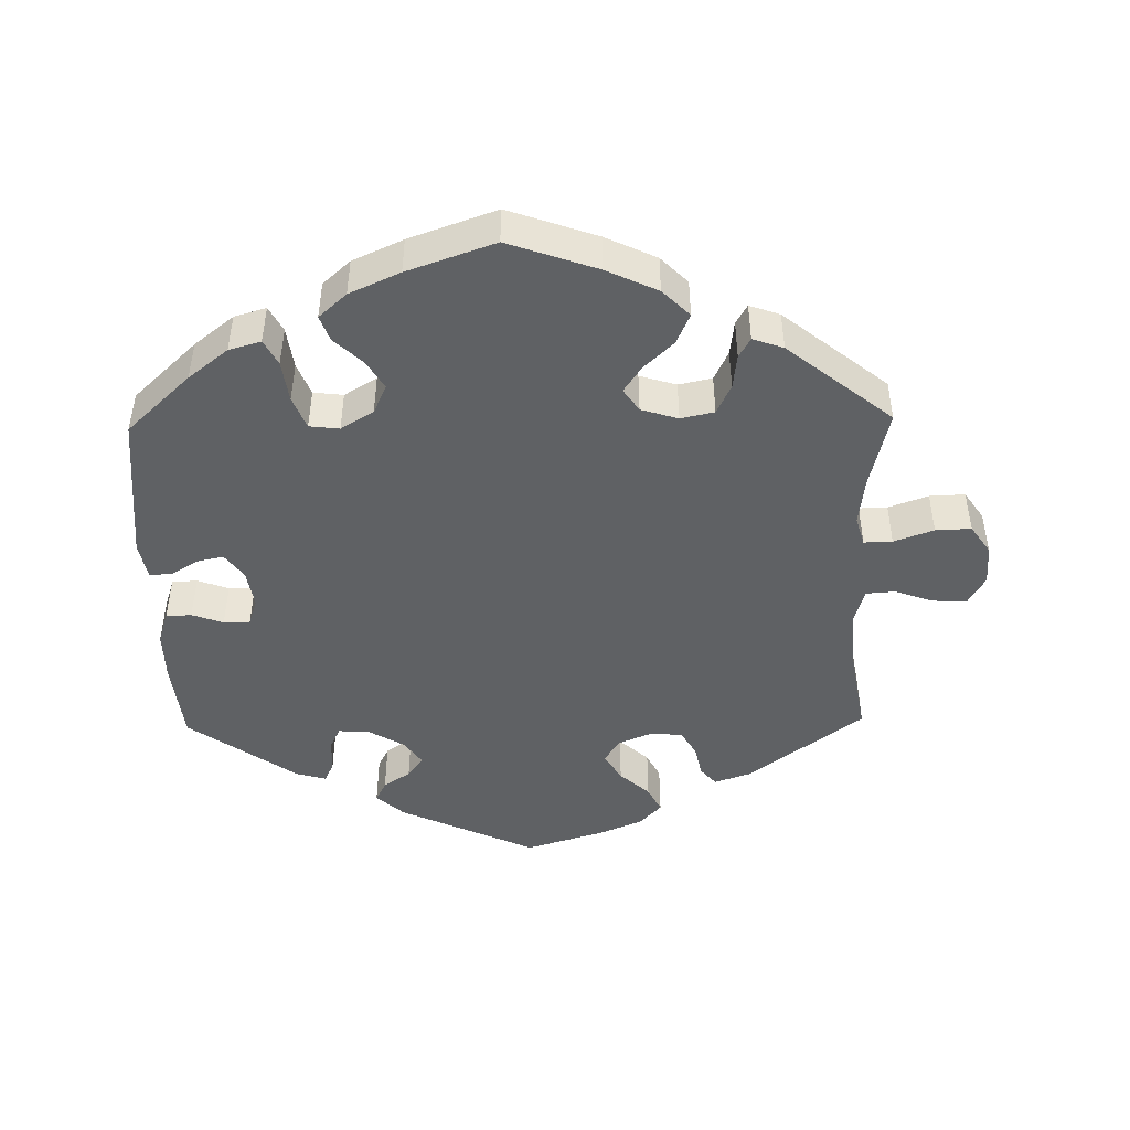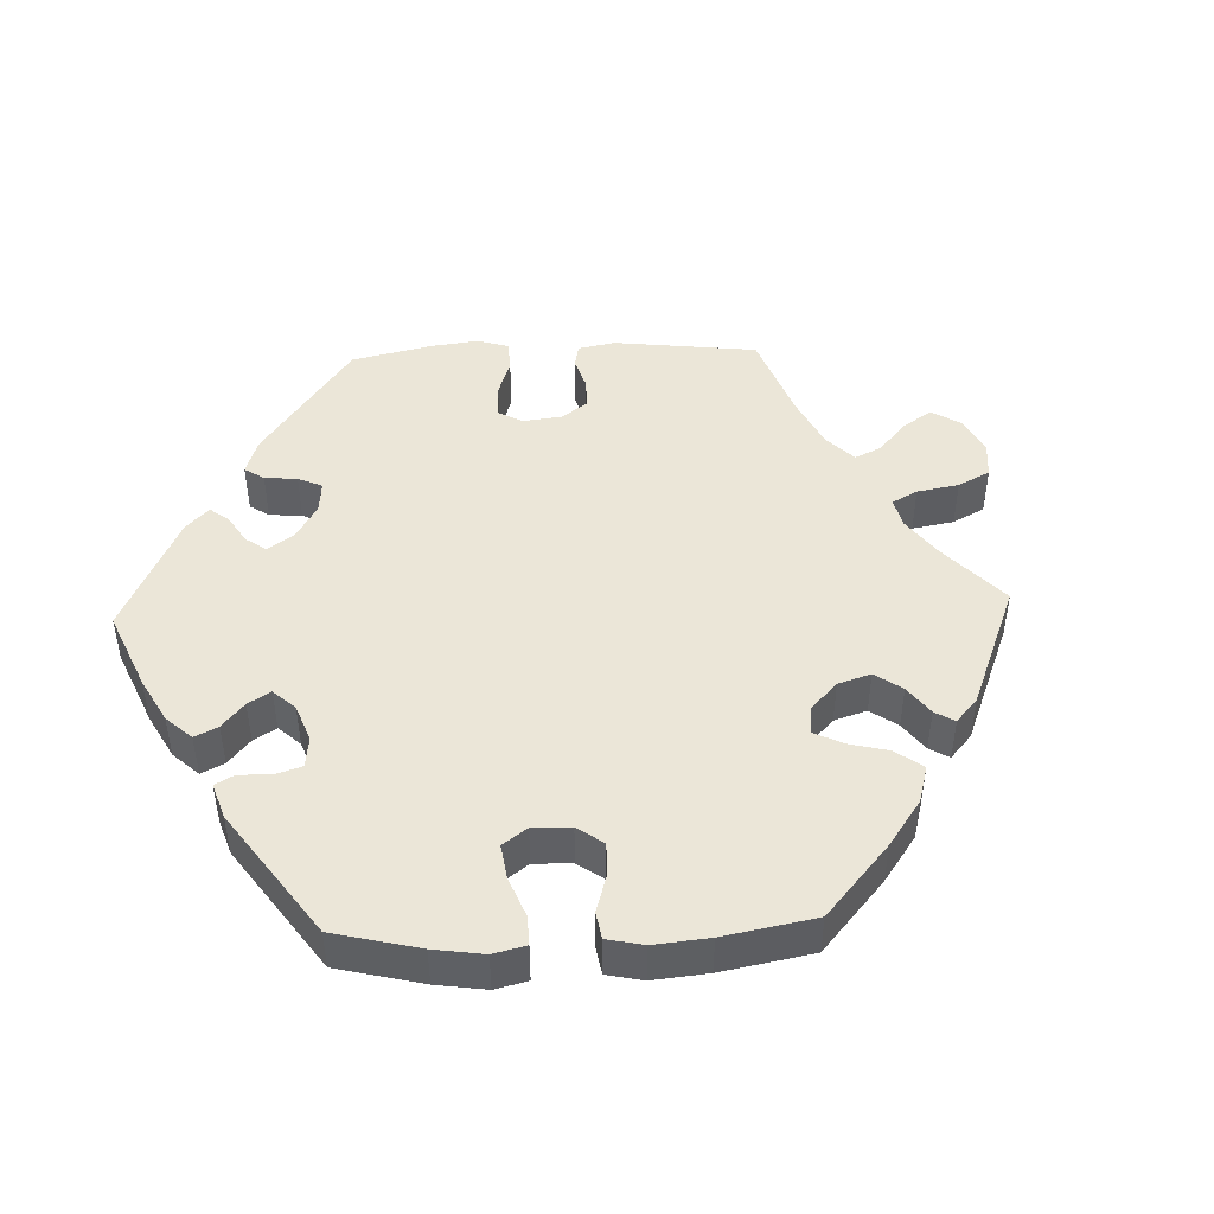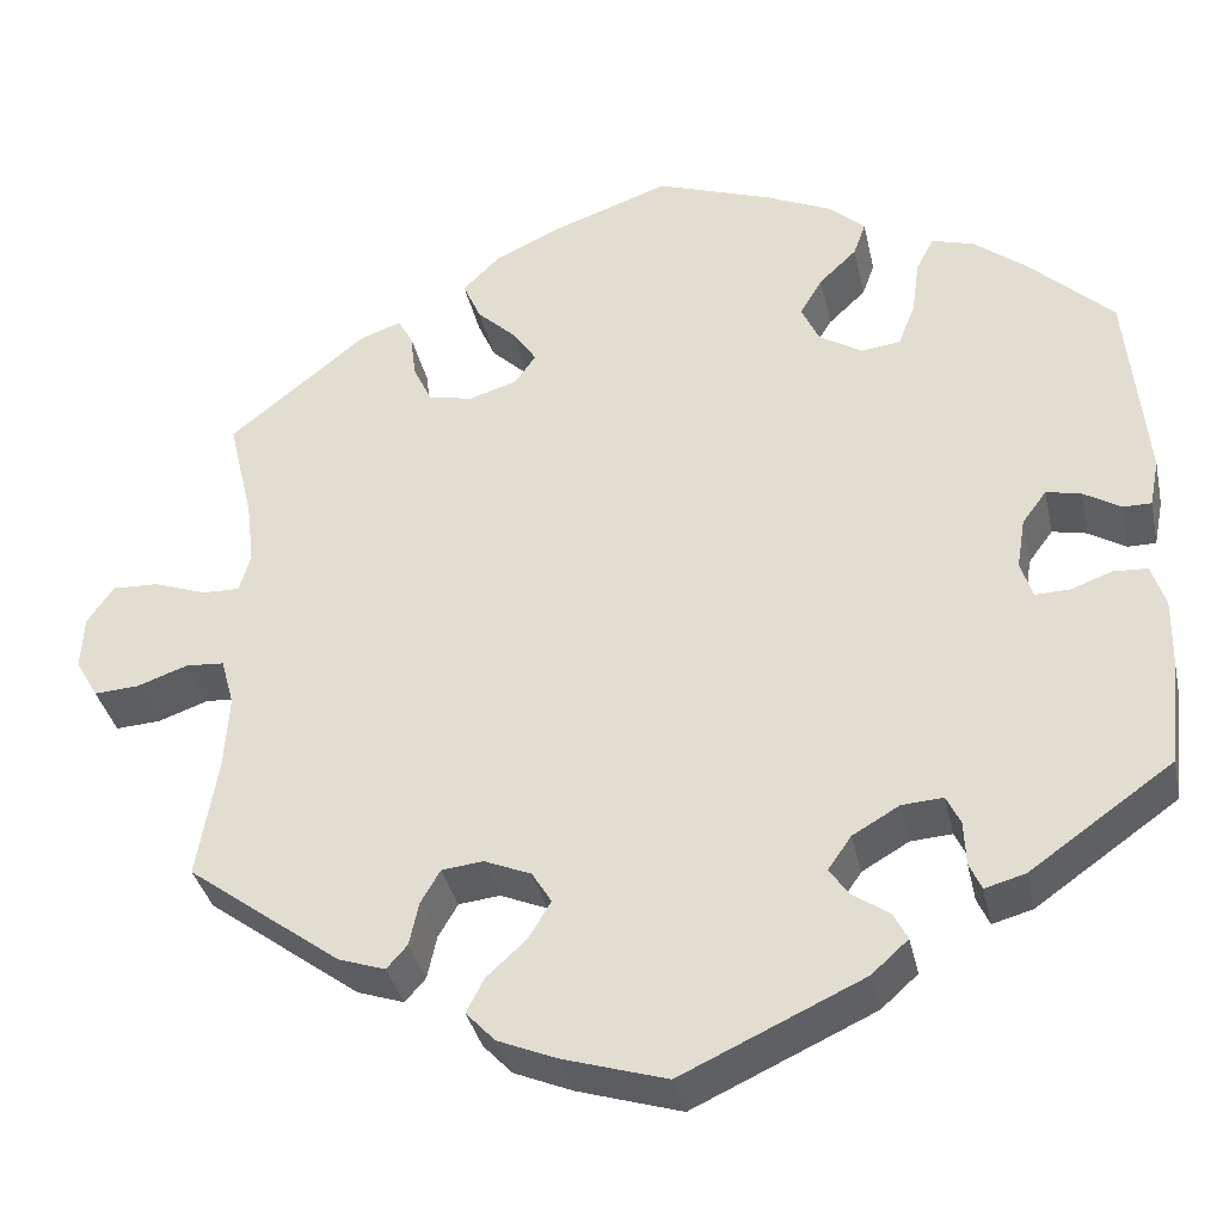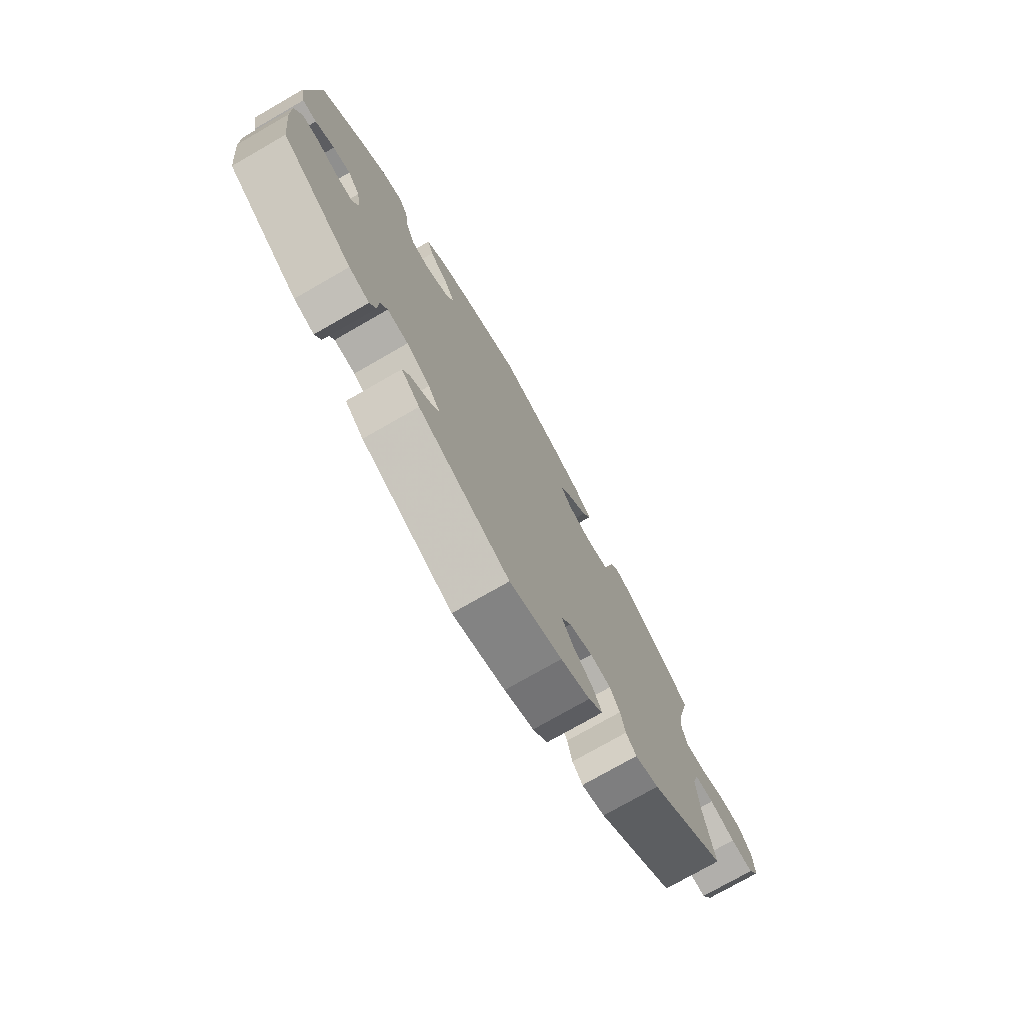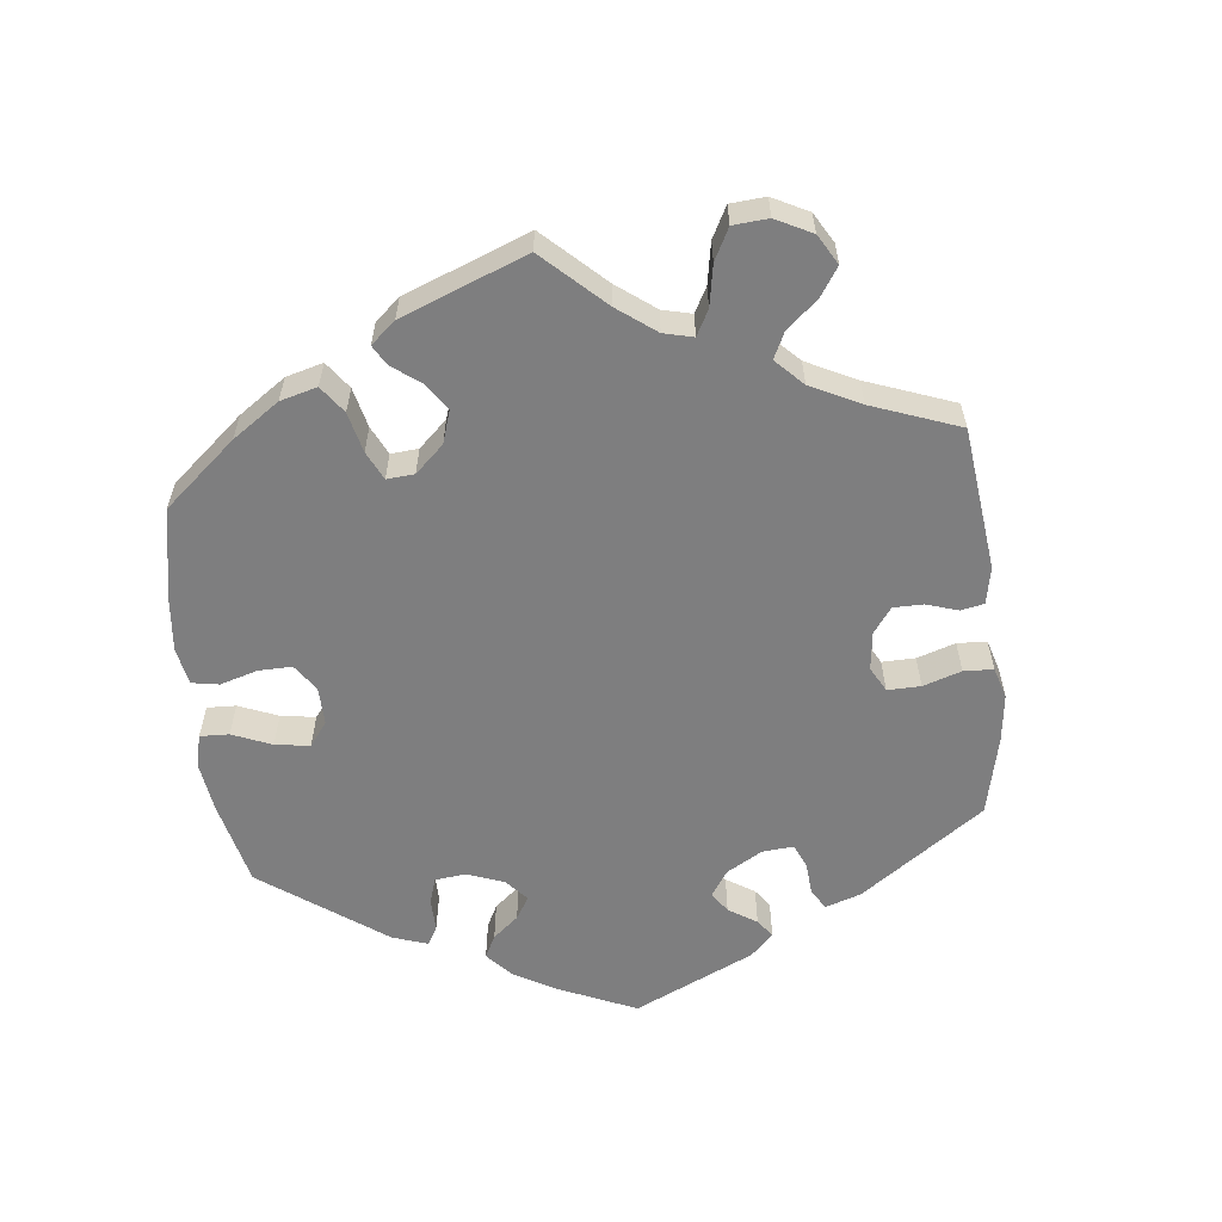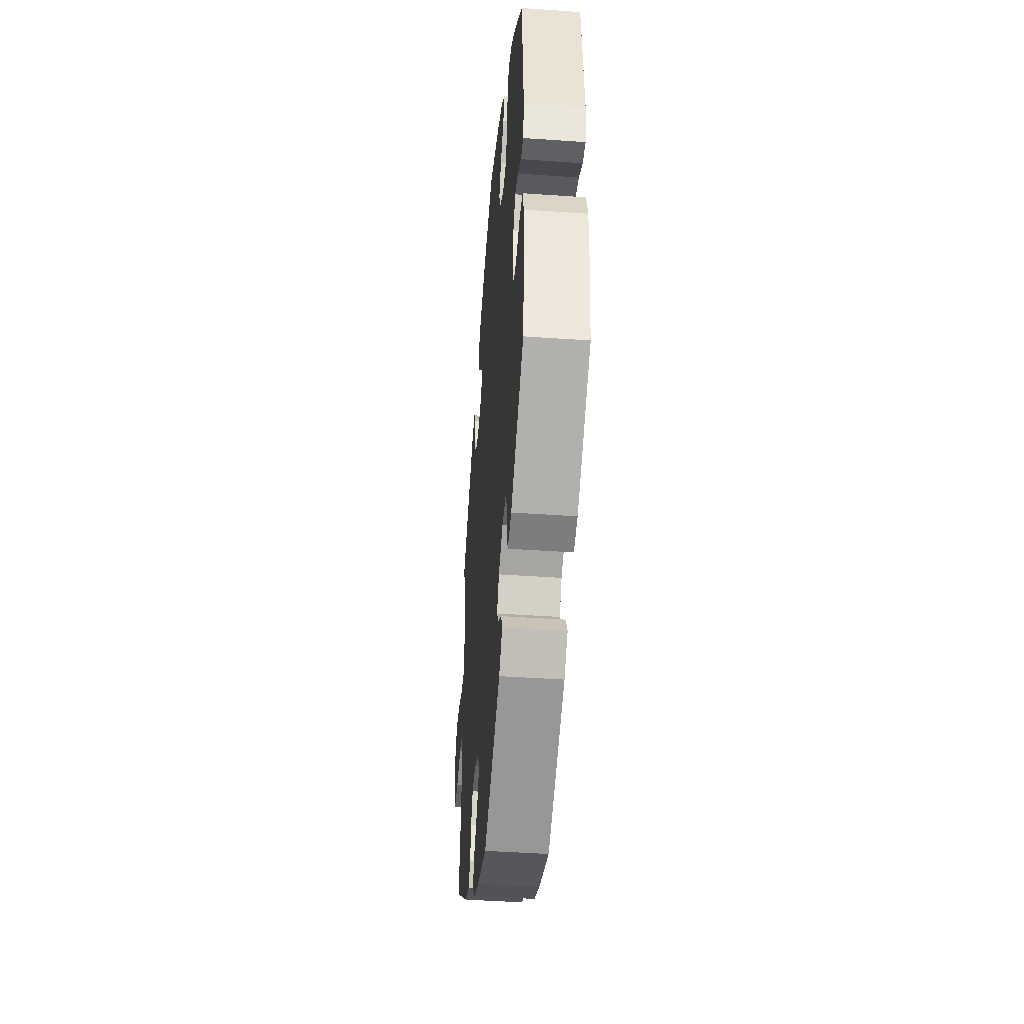
<metadata>
{"format":"obj","ext":"obj","renderer":"f3d","projection":"perspective","resolution":1024,"background":"white","views":[{"elev":-46.5,"azim":1.1,"up":"+Y"},{"elev":46.4,"azim":-32.2,"up":"+Y"},{"elev":-35.7,"azim":-167.9,"up":"+Z"},{"elev":-75.5,"azim":-60.1,"up":"+Z"},{"elev":-59.4,"azim":66.4,"up":"+Y"},{"elev":-43.5,"azim":-94.7,"up":"+Z"}]}
</metadata>
<code>
v 0.124 0.07 0.534
v 0.196 0.07 0.5
v 0.234 0.07 0.462
v 0.215 0.07 0.419
v 0.173 0.07 0.379
v 0.148 0.07 0.342
v 0.17 0.07 0.31
v 0.222 0.07 0.294
v 0.269 0.07 0.304
v 0.289 0.07 0.346
v 0.295 0.07 0.395
v 0.311 0.07 0.423
v 0.354 0.07 0.408
v 0.501 0.07 0.29
v 0.474 0.07 0.176
v 0.466 0.07 0.109
v 0.478 0.07 0.068
v 0.518 0.07 0.069
v 0.574 0.07 0.089
v 0.624 0.07 0.091
v 0.652 0.07 0.05
v 0.655 0.07 -0.007
v 0.631 0.07 -0.049
v 0.583 0.07 -0.046
v 0.529 0.07 -0.027
v 0.488 0.07 -0.03
v 0.474 0.07 -0.081
v 0.479 0.07 -0.159
v 0.501 0.07 -0.289
v 0.338 0.07 -0.41
v 0.288 0.07 -0.427
v 0.266 0.07 -0.402
v 0.256 0.07 -0.356
v 0.235 0.07 -0.32
v 0.191 0.07 -0.315
v 0.141 0.07 -0.336
v 0.12 0.07 -0.37
v 0.144 0.07 -0.41
v 0.186 0.07 -0.448
v 0.205 0.07 -0.485
v 0.174 0.07 -0.518
v 0.112 0.07 -0.544
v 0.001 0.07 -0.578
v -0.192 0.07 -0.489
v -0.231 0.07 -0.454
v -0.216 0.07 -0.425
v -0.178 0.07 -0.399
v -0.156 0.07 -0.369
v -0.181 0.07 -0.333
v -0.231 0.07 -0.304
v -0.275 0.07 -0.301
v -0.29 0.07 -0.332
v -0.292 0.07 -0.379
v -0.305 0.07 -0.408
v -0.348 0.07 -0.396
v -0.5 0.07 -0.289
v -0.513 0.07 -0.172
v -0.514 0.07 -0.102
v -0.499 0.07 -0.056
v -0.463 0.07 -0.054
v -0.419 0.07 -0.07
v -0.382 0.07 -0.071
v -0.369 0.07 -0.032
v -0.378 0.07 0.023
v -0.404 0.07 0.058
v -0.441 0.07 0.05
v -0.481 0.07 0.026
v -0.511 0.07 0.026
v -0.521 0.07 0.077
v -0.5 0.07 0.289
v -0.41 0.07 0.374
v -0.354 0.07 0.418
v -0.309 0.07 0.431
v -0.29 0.07 0.395
v -0.282 0.07 0.336
v -0.264 0.07 0.29
v -0.222 0.07 0.285
v -0.176 0.07 0.313
v -0.157 0.07 0.354
v -0.181 0.07 0.394
v -0.221 0.07 0.432
v -0.234 0.07 0.468
v -0.195 0.07 0.503
v -0.124 0.07 0.535
v -0.001 0.07 0.578
v 0.124 0 0.534
v 0.196 0 0.5
v 0.234 0 0.462
v 0.215 0 0.419
v 0.173 0 0.379
v 0.148 0 0.342
v 0.17 0 0.31
v 0.222 0 0.294
v 0.269 0 0.304
v 0.289 0 0.346
v 0.295 0 0.395
v 0.311 0 0.423
v 0.354 0 0.408
v 0.501 0 0.29
v 0.474 0 0.176
v 0.466 0 0.109
v 0.478 0 0.068
v 0.518 0 0.069
v 0.574 0 0.089
v 0.624 0 0.091
v 0.652 0 0.05
v 0.655 0 -0.007
v 0.631 0 -0.049
v 0.583 0 -0.046
v 0.529 0 -0.027
v 0.488 0 -0.03
v 0.474 0 -0.081
v 0.479 0 -0.159
v 0.501 0 -0.289
v 0.338 0 -0.41
v 0.288 0 -0.427
v 0.266 0 -0.402
v 0.256 0 -0.356
v 0.235 0 -0.32
v 0.191 0 -0.315
v 0.141 0 -0.336
v 0.12 0 -0.37
v 0.144 0 -0.41
v 0.186 0 -0.448
v 0.205 0 -0.485
v 0.174 0 -0.518
v 0.112 0 -0.544
v 0.001 0 -0.578
v -0.192 0 -0.489
v -0.231 0 -0.454
v -0.216 0 -0.425
v -0.178 0 -0.399
v -0.156 0 -0.369
v -0.181 0 -0.333
v -0.231 0 -0.304
v -0.275 0 -0.301
v -0.29 0 -0.332
v -0.292 0 -0.379
v -0.305 0 -0.408
v -0.348 0 -0.396
v -0.5 0 -0.289
v -0.513 0 -0.172
v -0.514 0 -0.102
v -0.499 0 -0.056
v -0.463 0 -0.054
v -0.419 0 -0.07
v -0.382 0 -0.071
v -0.369 0 -0.032
v -0.378 0 0.023
v -0.404 0 0.058
v -0.441 0 0.05
v -0.481 0 0.026
v -0.511 0 0.026
v -0.521 0 0.077
v -0.5 0 0.289
v -0.41 0 0.374
v -0.354 0 0.418
v -0.309 0 0.431
v -0.29 0 0.395
v -0.282 0 0.336
v -0.264 0 0.29
v -0.222 0 0.285
v -0.176 0 0.313
v -0.157 0 0.354
v -0.181 0 0.394
v -0.221 0 0.432
v -0.234 0 0.468
v -0.195 0 0.503
v -0.124 0 0.535
v -0.001 0 0.578
f 80 81 82 83
f 79 80 83 84
f 72 73 74 75
f 72 75 76
f 71 72 76
f 70 71 76
f 69 70 76 77
f 66 67 68 69
f 65 66 69 77
f 58 59 60 61
f 58 61 62
f 57 58 62
f 56 57 62
f 55 56 62
f 52 53 54 55
f 51 52 55 62
f 50 51 62 63
f 44 45 46 47
f 44 47 48
f 43 44 48
f 42 43 48 49
f 38 39 40 41
f 37 38 41 42
f 30 31 32 33
f 28 29 30 33
f 27 28 33 34
f 26 27 34 35
f 22 23 24 25
f 22 25 26
f 21 22 26
f 18 19 20 21
f 17 18 21 26
f 16 17 26 35
f 12 13 14 15
f 10 11 12 15
f 9 10 15 16
f 8 9 16 35
f 2 3 4 5
f 2 5 6
f 1 2 6
f 79 84 85 1
f 64 65 77 78
f 50 63 64 78
f 49 50 78 79
f 37 42 49 79
f 36 37 79 1
f 7 8 35 36
f 6 7 36
f 1 6 36
f 168 167 166 165
f 169 168 165 164
f 160 159 158 157
f 161 160 157
f 161 157 156
f 161 156 155
f 162 161 155 154
f 154 153 152 151
f 162 154 151 150
f 146 145 144 143
f 147 146 143
f 147 143 142
f 147 142 141
f 147 141 140
f 140 139 138 137
f 147 140 137 136
f 148 147 136 135
f 132 131 130 129
f 133 132 129
f 133 129 128
f 134 133 128 127
f 126 125 124 123
f 127 126 123 122
f 118 117 116 115
f 118 115 114 113
f 119 118 113 112
f 120 119 112 111
f 110 109 108 107
f 111 110 107
f 111 107 106
f 106 105 104 103
f 111 106 103 102
f 120 111 102 101
f 100 99 98 97
f 100 97 96 95
f 101 100 95 94
f 120 101 94 93
f 90 89 88 87
f 91 90 87
f 91 87 86
f 86 170 169 164
f 163 162 150 149
f 163 149 148 135
f 164 163 135 134
f 164 134 127 122
f 86 164 122 121
f 121 120 93 92
f 121 92 91
f 121 91 86
f 1 86 87 2
f 2 87 88 3
f 3 88 89 4
f 4 89 90 5
f 5 90 91 6
f 6 91 92 7
f 7 92 93 8
f 8 93 94 9
f 9 94 95 10
f 10 95 96 11
f 11 96 97 12
f 12 97 98 13
f 13 98 99 14
f 14 99 100 15
f 15 100 101 16
f 16 101 102 17
f 17 102 103 18
f 18 103 104 19
f 19 104 105 20
f 20 105 106 21
f 21 106 107 22
f 22 107 108 23
f 23 108 109 24
f 24 109 110 25
f 25 110 111 26
f 26 111 112 27
f 27 112 113 28
f 28 113 114 29
f 29 114 115 30
f 30 115 116 31
f 31 116 117 32
f 32 117 118 33
f 33 118 119 34
f 34 119 120 35
f 35 120 121 36
f 36 121 122 37
f 37 122 123 38
f 38 123 124 39
f 39 124 125 40
f 40 125 126 41
f 41 126 127 42
f 42 127 128 43
f 43 128 129 44
f 44 129 130 45
f 45 130 131 46
f 46 131 132 47
f 47 132 133 48
f 48 133 134 49
f 49 134 135 50
f 50 135 136 51
f 51 136 137 52
f 52 137 138 53
f 53 138 139 54
f 54 139 140 55
f 55 140 141 56
f 56 141 142 57
f 57 142 143 58
f 58 143 144 59
f 59 144 145 60
f 60 145 146 61
f 61 146 147 62
f 62 147 148 63
f 63 148 149 64
f 64 149 150 65
f 65 150 151 66
f 66 151 152 67
f 67 152 153 68
f 68 153 154 69
f 69 154 155 70
f 70 155 156 71
f 71 156 157 72
f 72 157 158 73
f 73 158 159 74
f 74 159 160 75
f 75 160 161 76
f 76 161 162 77
f 77 162 163 78
f 78 163 164 79
f 79 164 165 80
f 80 165 166 81
f 81 166 167 82
f 82 167 168 83
f 83 168 169 84
f 84 169 170 85
f 85 170 86 1

</code>
